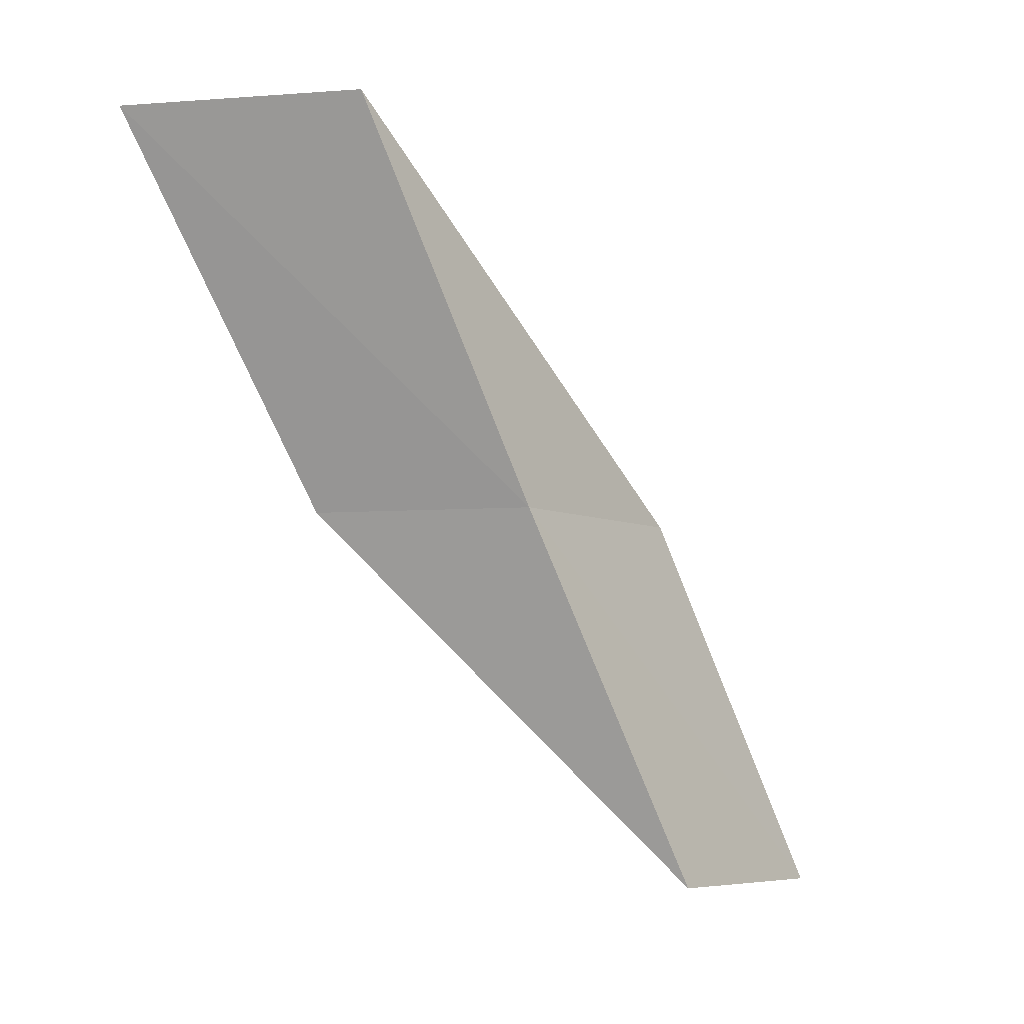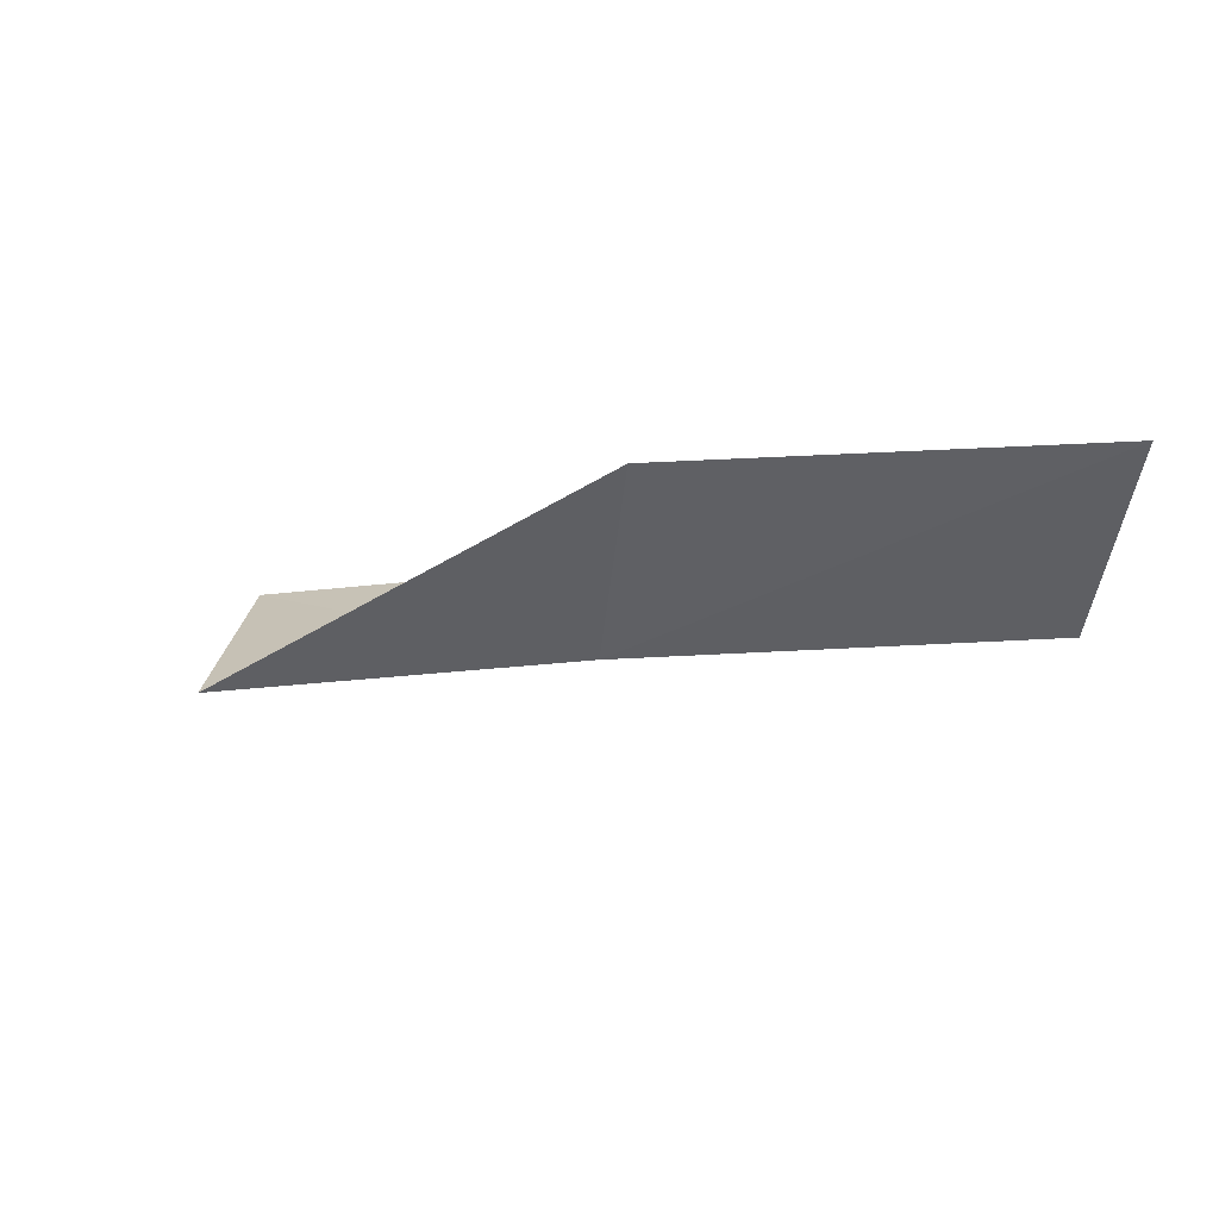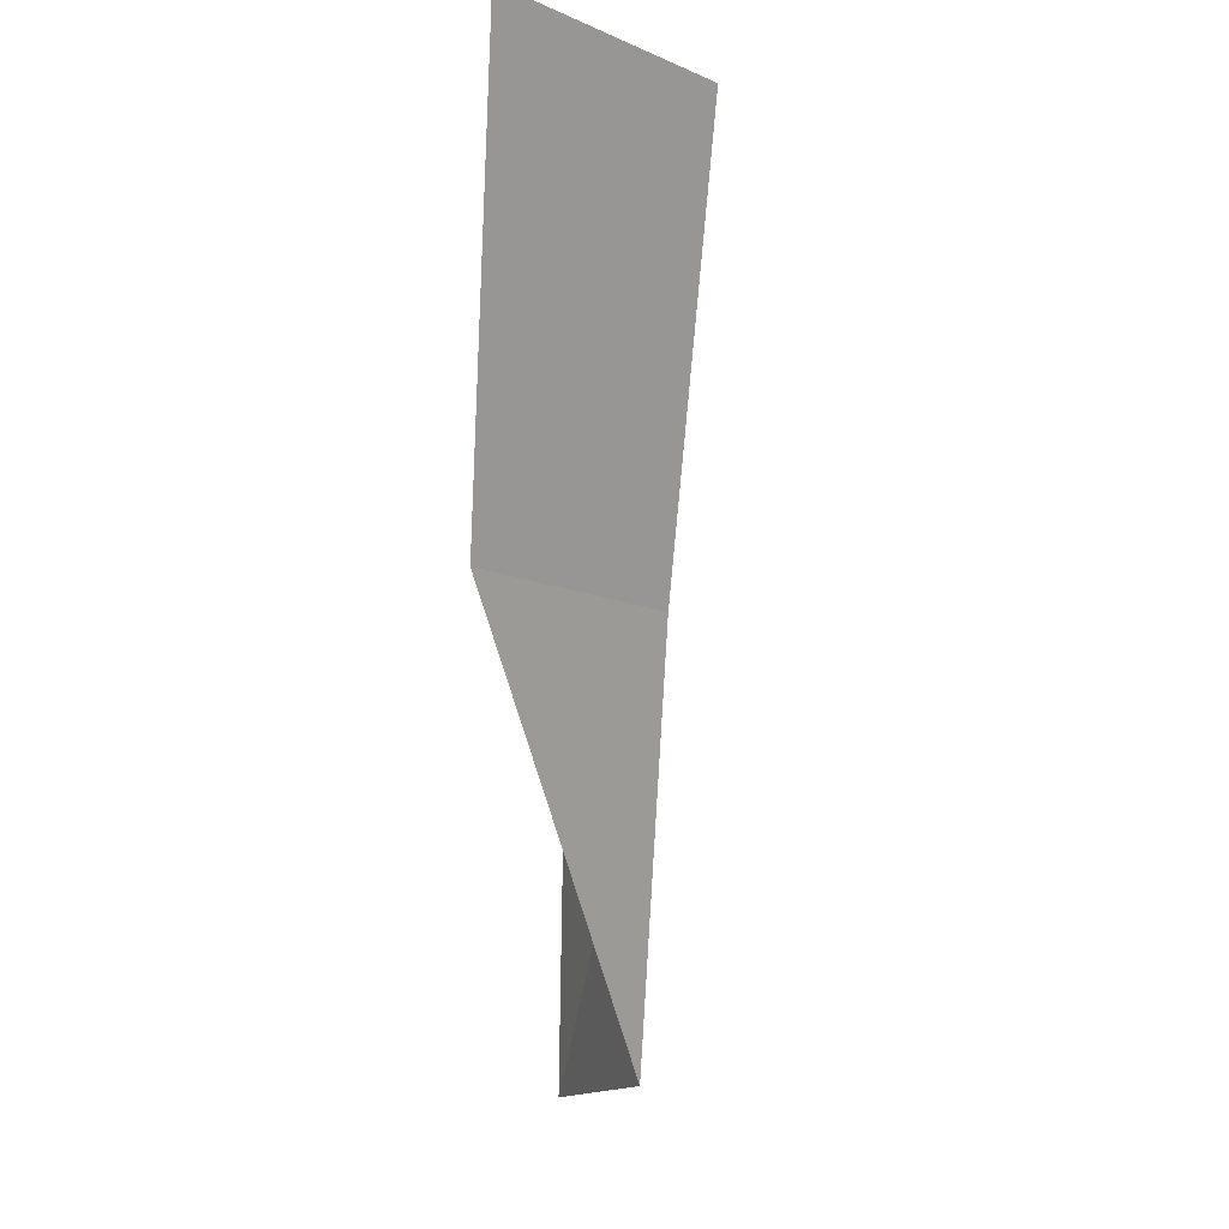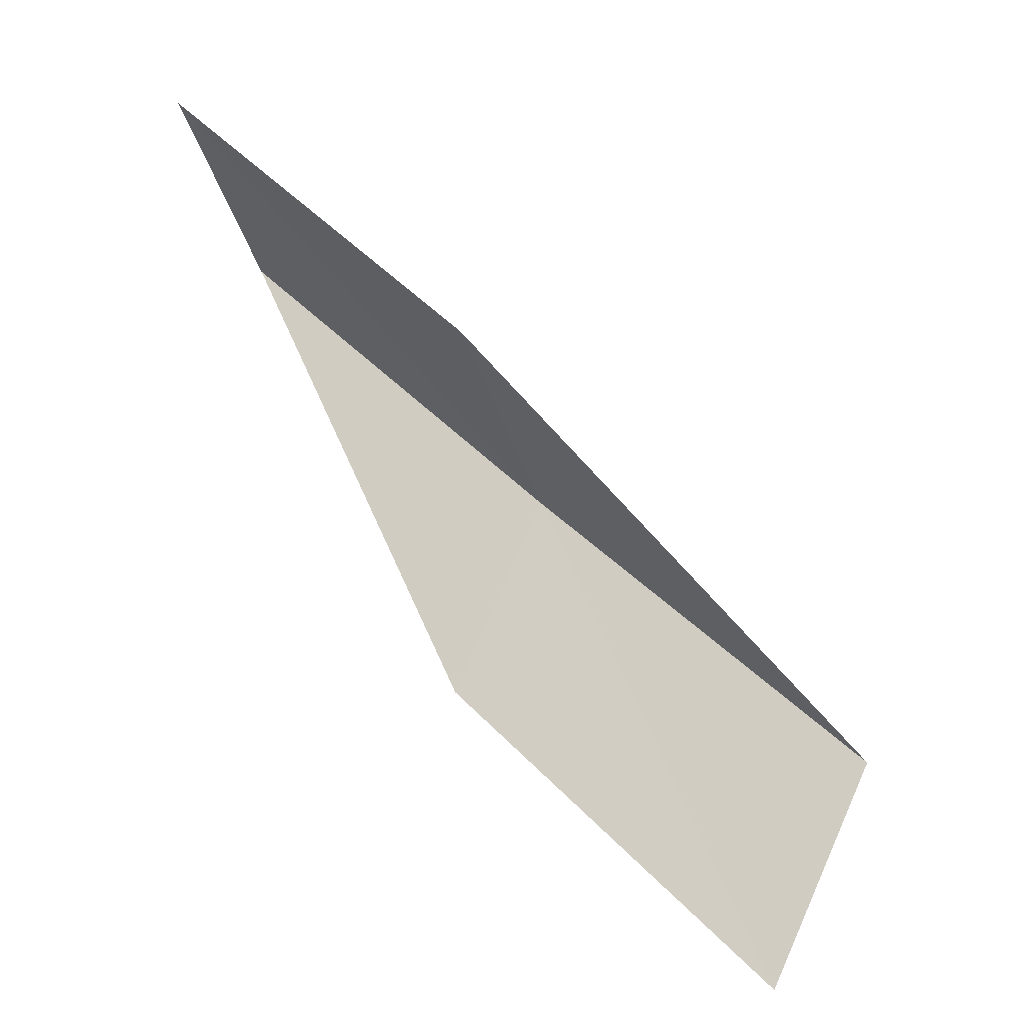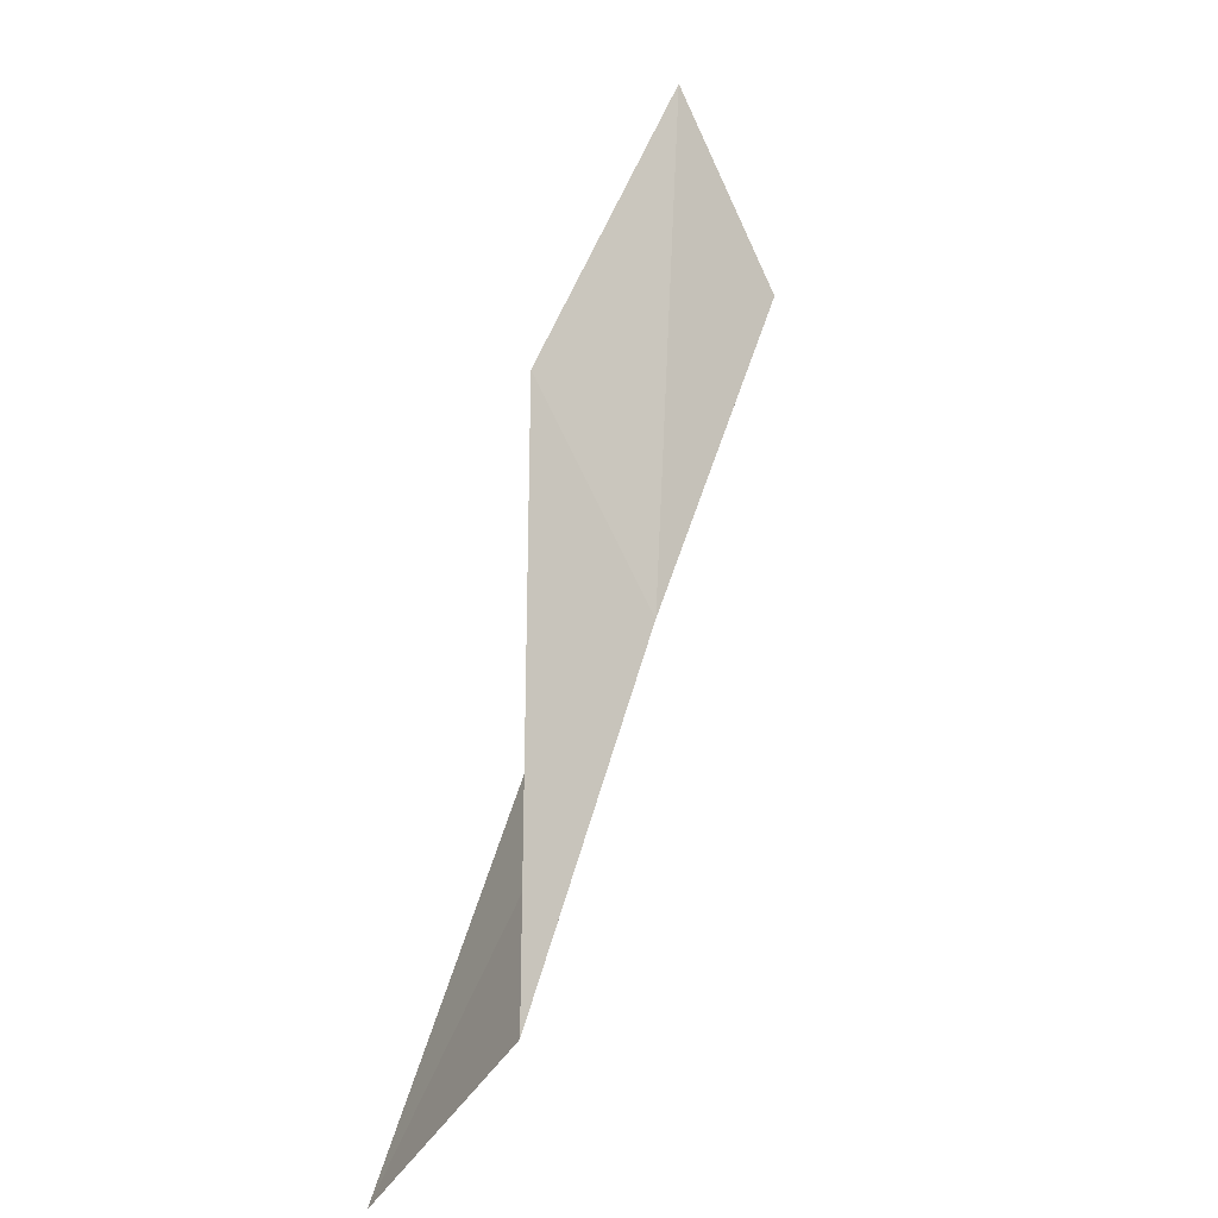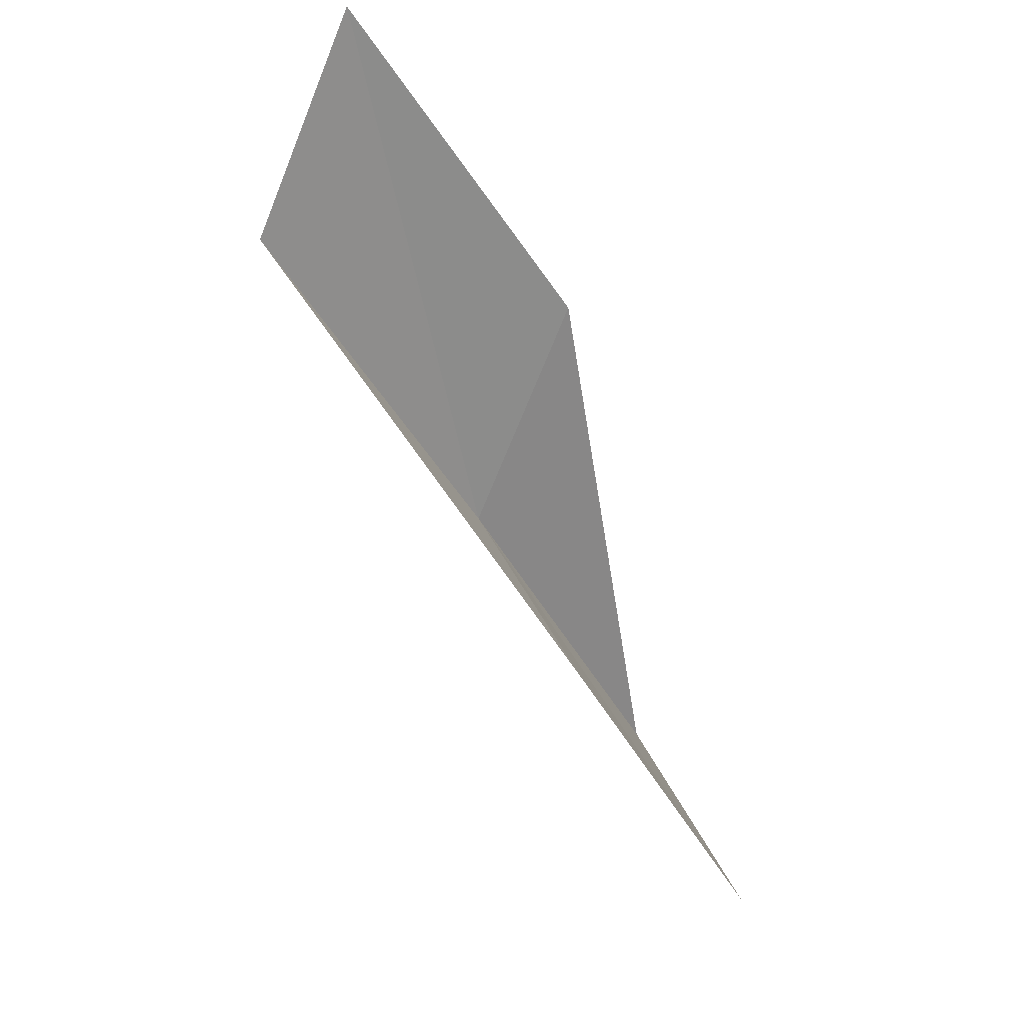
<metadata>
{"format":"obj","ext":"obj","renderer":"f3d","projection":"perspective","resolution":1024,"background":"white","views":[{"elev":-6.3,"azim":66.1,"up":"+Z"},{"elev":77.4,"azim":101.3,"up":"+Y"},{"elev":-13.2,"azim":8.3,"up":"+Z"},{"elev":18.9,"azim":-47.3,"up":"+Y"},{"elev":20.3,"azim":26.4,"up":"+Y"},{"elev":-10.3,"azim":-141.2,"up":"+Y"}]}
</metadata>
<code>
v -24.33 -31.77 43.59
v -25.72 -29.36 43.59
v -23.56 -34.11 47.94
v -25.21 -36.35 47.94
v -25.86 -33.79 43.59
v -26.15 -27.16 39.23
v -24.93 -29.44 39.23
f 1 3 2
f 1 5 4
f 1 4 3
f 1 6 7
f 1 2 6
f 1 7 5

</code>
